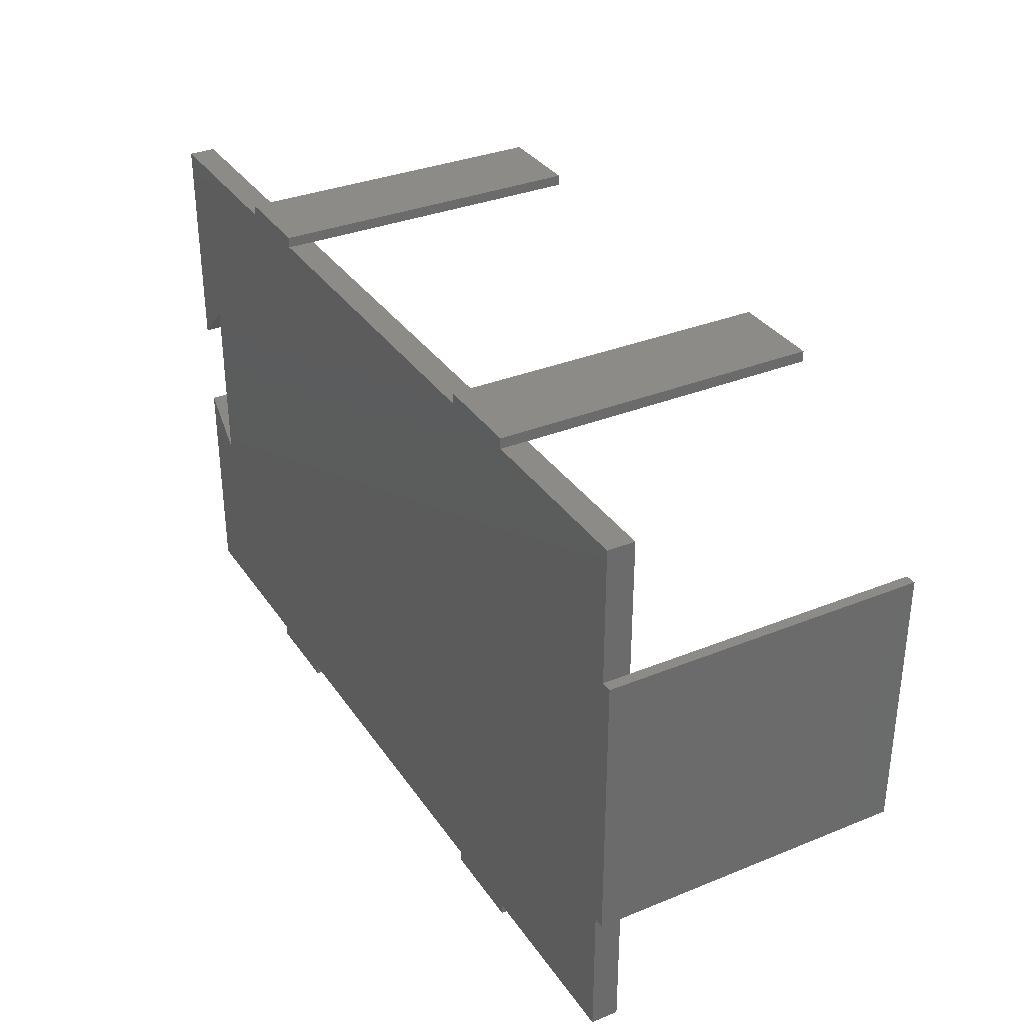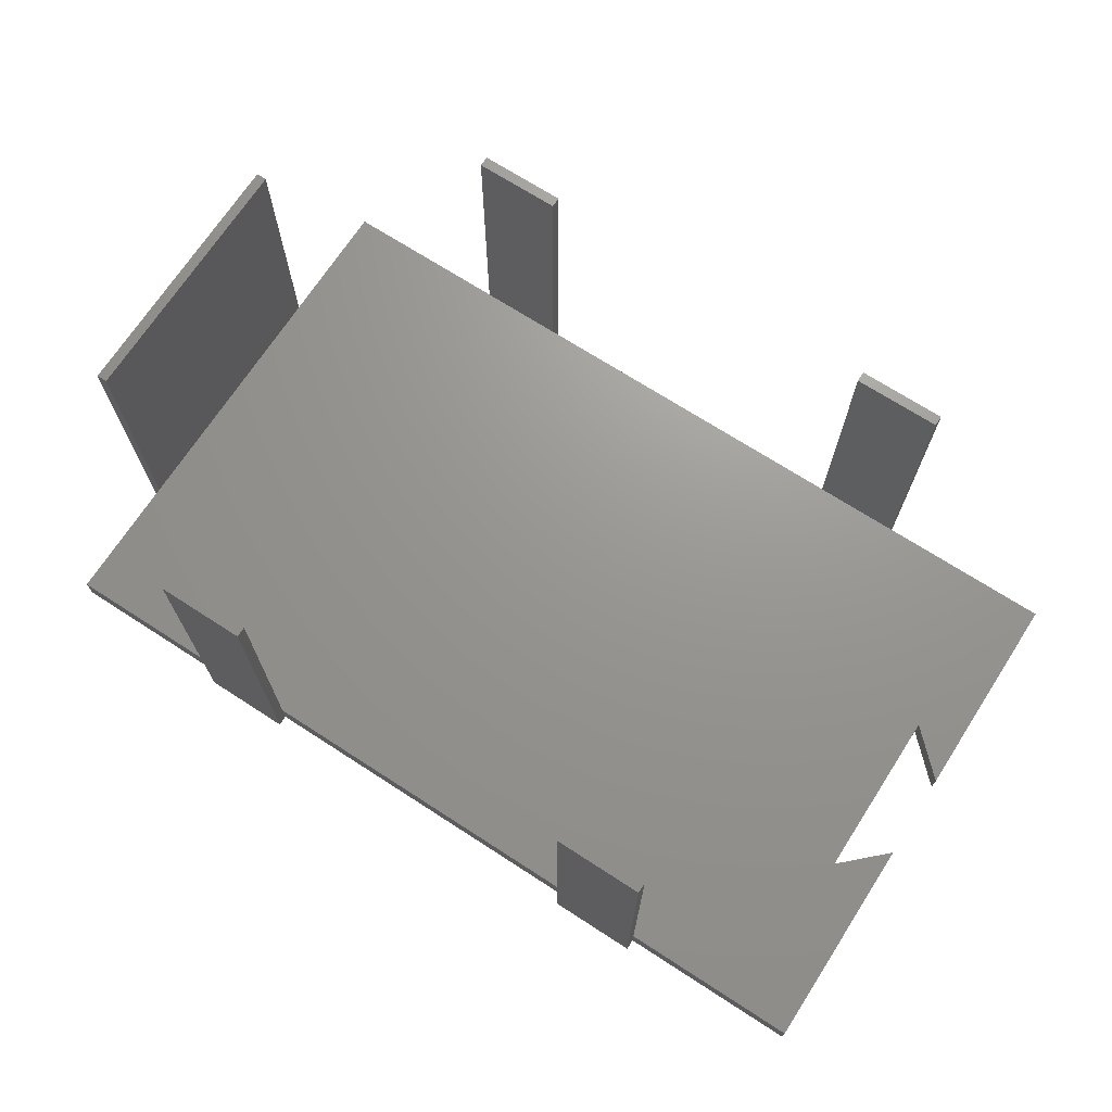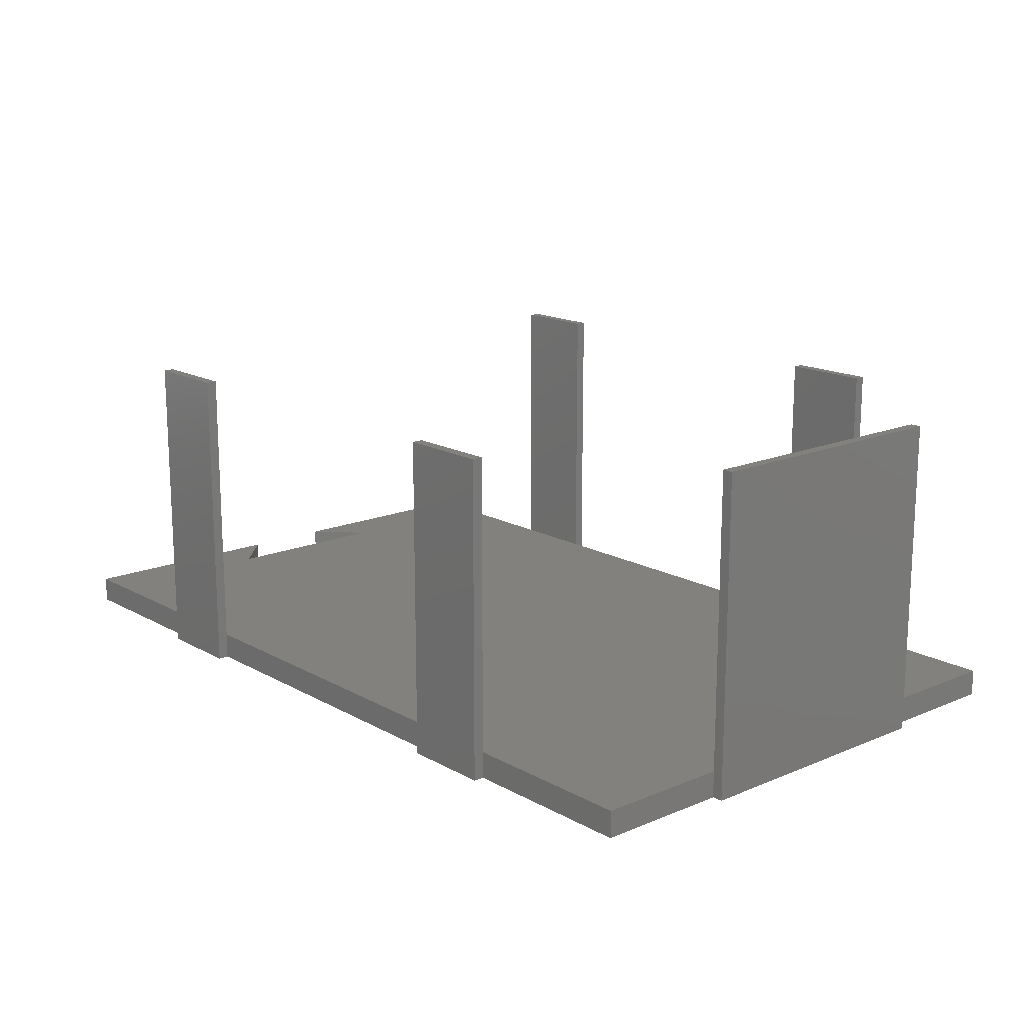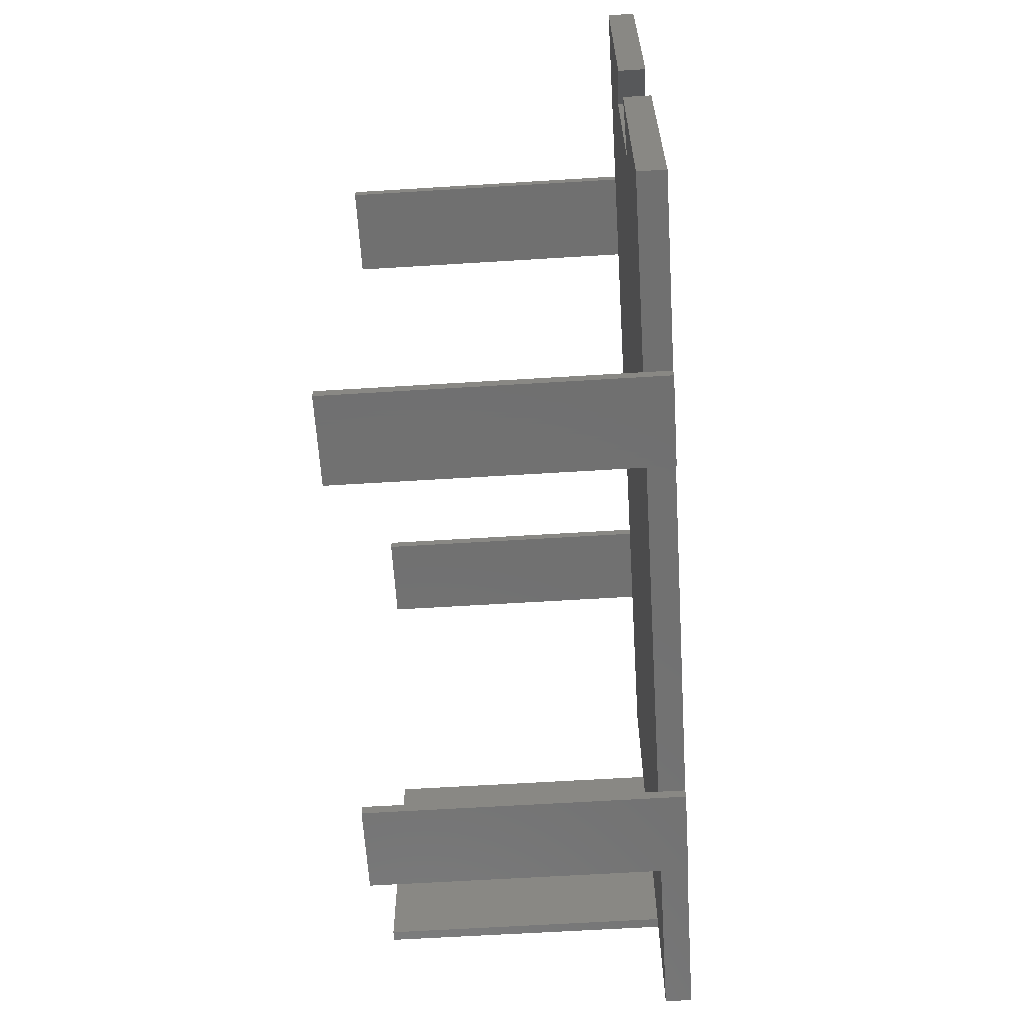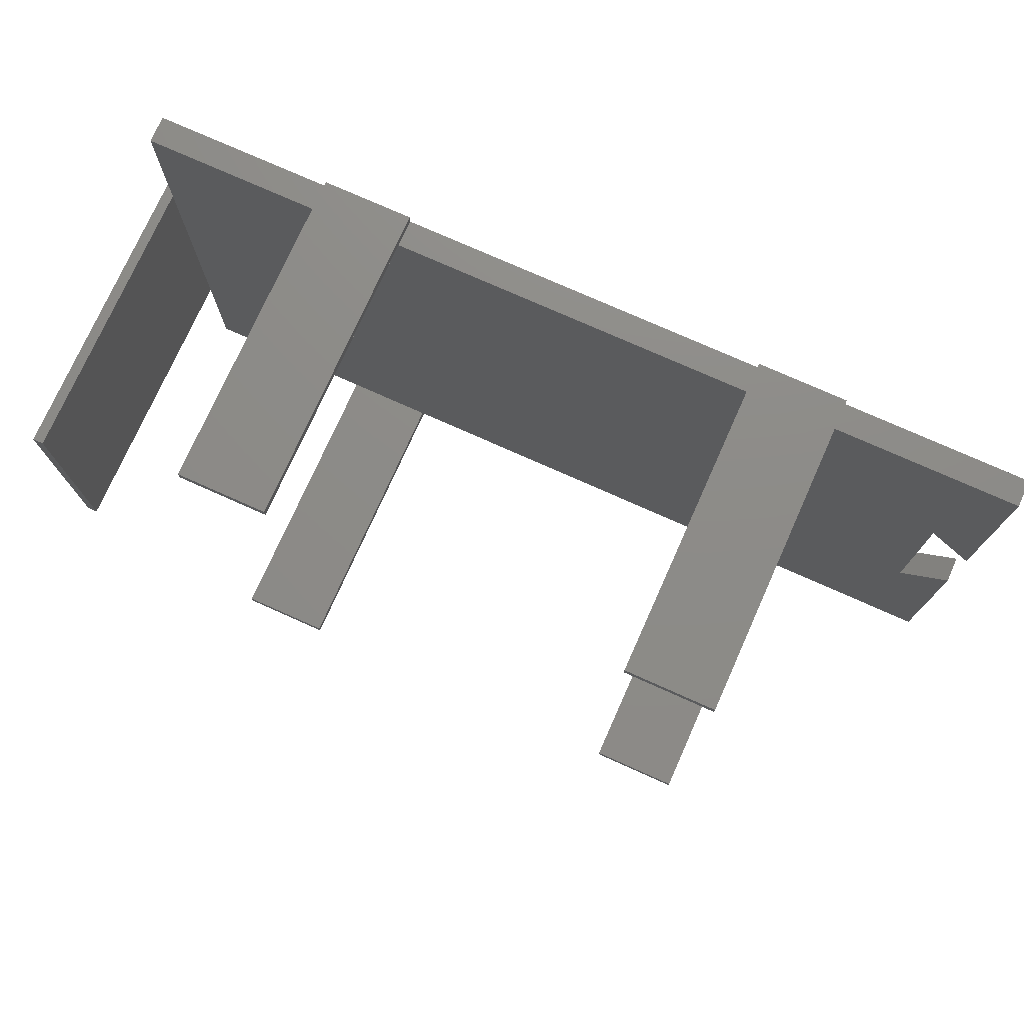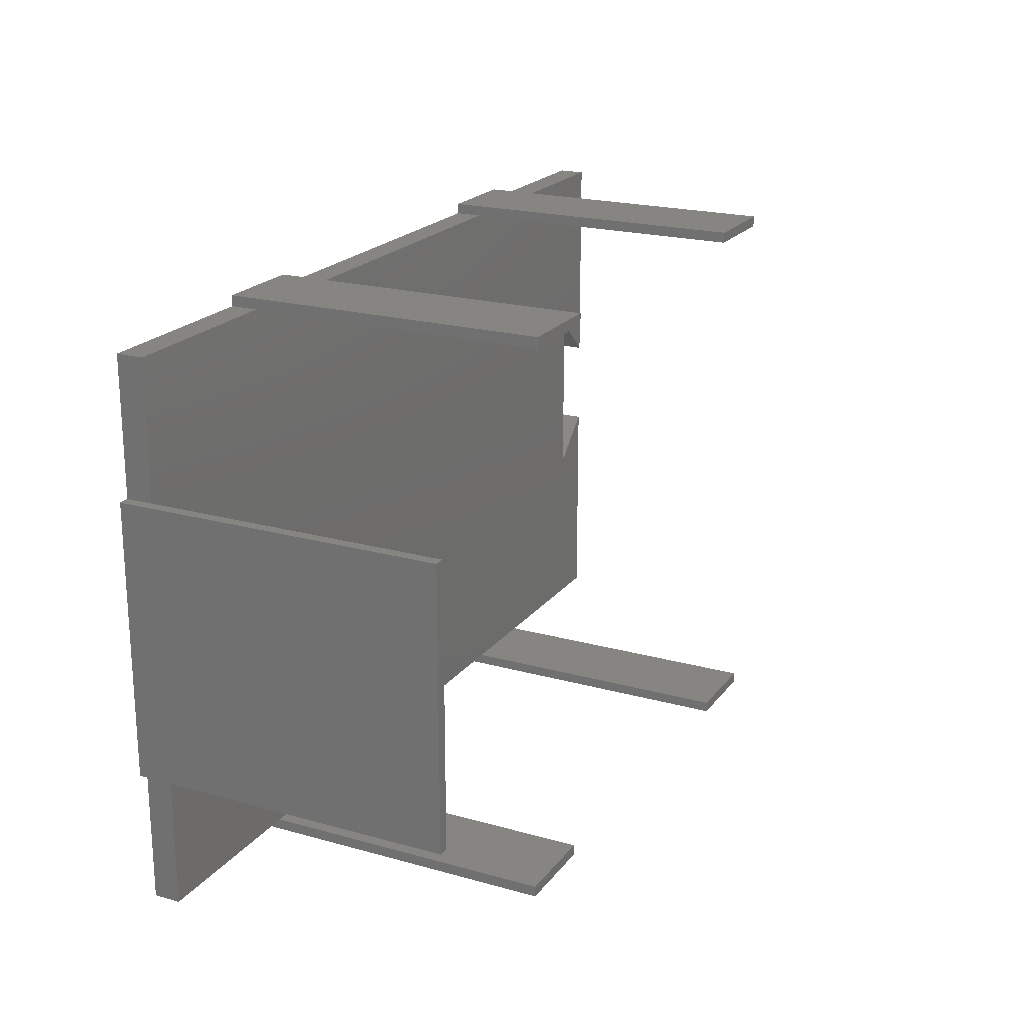
<metadata>
{"format":"stl","ext":"stl","renderer":"f3d","projection":"perspective","resolution":1024,"background":"white","views":[{"elev":33.4,"azim":-119.0,"up":"+Y"},{"elev":70.2,"azim":32.9,"up":"+Z"},{"elev":15.8,"azim":-131.1,"up":"+Z"},{"elev":-62.6,"azim":93.6,"up":"+Y"},{"elev":75.5,"azim":24.1,"up":"+Y"},{"elev":20.8,"azim":-63.3,"up":"+Y"}]}
</metadata>
<code>
# stl→obj: 74 verts, 148 faces
v -71.5 -30.49 36
v -71.5 -30.5 3
v -71.5 -30.49 3
v -71.5 -31.69 36
v -71.5 -31.69 0
v -71.5 -30.5 0
v -81.5 -30.49 36
v -81.5 -31.69 36
v -81.5 -30.5 0
v -81.5 -31.69 0
v -81.5 -30.5 3
v -81.5 -30.49 3
v 0 -30.5 0
v -5.2 -10.2 0
v 0 -5.2 0
v -30.75 -30.5 0
v -20.75 -30.5 0
v -5.2 10.2 0
v 0 30.5 0
v 0 5.2 0
v -20.75 30.5 0
v -102.7 -15.35 0
v -101.5 15.35 0
v -101.5 -15.35 0
v -102.7 15.35 0
v -101.5 -30.5 0
v -81.5 30.5 0
v -101.5 30.5 0
v -71.5 30.5 0
v -71.5 31.69 0
v -81.5 31.69 0
v -30.75 30.5 0
v -20.75 -31.69 0
v -30.75 -31.69 0
v -20.75 31.69 0
v -30.75 31.69 0
v -20.75 -30.49 36
v -20.75 -30.5 3
v -20.75 -30.49 3
v -20.75 -31.69 36
v -30.75 -30.49 36
v -30.75 -31.69 36
v -30.75 -30.5 3
v -30.75 -30.49 3
v -101.5 -15.35 36
v -101.5 15.35 3
v -101.5 15.35 36
v -101.5 -15.35 3
v -102.7 15.35 36
v -102.7 -15.35 36
v -71.5 31.69 36
v -71.5 30.5 3
v -71.5 30.49 36
v -71.5 30.49 3
v -81.5 31.69 36
v -81.5 30.49 36
v -81.5 30.5 3
v -81.5 30.49 3
v -20.75 31.69 36
v -20.75 30.5 3
v -20.75 30.49 36
v -20.75 30.49 3
v -30.75 31.69 36
v -30.75 30.49 36
v -30.75 30.5 3
v -30.75 30.49 3
v -101.5 -30.5 3
v -101.5 30.5 3
v 0 30.5 3
v -5.2 10.2 3
v 0 5.2 3
v -5.2 -10.2 3
v 0 -30.5 3
v 0 -5.2 3
f 1 2 3
f 4 2 1
f 5 2 4
f 2 5 6
f 7 4 1
f 4 7 8
f 9 10 11
f 11 7 12
f 8 11 10
f 11 8 7
f 10 4 8
f 4 10 5
f 13 14 15
f 16 14 17
f 17 14 13
f 18 19 20
f 14 16 18
f 18 21 19
f 22 23 24
f 23 22 25
f 24 9 26
f 9 24 27
f 23 27 24
f 27 23 28
f 9 6 5
f 6 9 29
f 9 5 10
f 27 29 9
f 29 27 30
f 30 27 31
f 6 32 16
f 32 6 29
f 16 17 33
f 32 18 16
f 16 33 34
f 18 32 21
f 21 32 35
f 35 32 36
f 3 7 1
f 7 3 12
f 37 38 39
f 40 38 37
f 33 38 40
f 38 33 17
f 41 40 37
f 40 41 42
f 16 34 43
f 43 41 44
f 42 43 34
f 43 42 41
f 39 41 37
f 41 39 44
f 34 40 42
f 40 34 33
f 45 46 47
f 46 45 48
f 49 45 47
f 45 49 50
f 22 49 25
f 49 22 50
f 46 47 46
f 47 46 49
f 25 46 23
f 46 25 49
f 50 48 45
f 22 48 50
f 48 22 24
f 45 48 48
f 51 52 30
f 53 52 51
f 52 53 54
f 30 52 29
f 55 53 51
f 53 55 56
f 57 31 27
f 31 57 55
f 56 57 58
f 57 56 55
f 58 53 56
f 53 58 54
f 30 55 51
f 55 30 31
f 59 60 35
f 61 60 59
f 60 61 62
f 35 60 21
f 63 61 59
f 61 63 64
f 65 36 32
f 36 65 63
f 64 65 66
f 65 64 63
f 66 61 64
f 61 66 62
f 35 63 59
f 63 35 36
f 26 48 24
f 48 26 67
f 23 68 28
f 68 23 46
f 69 70 71
f 69 62 70
f 62 69 60
f 72 73 74
f 66 70 62
f 70 66 72
f 72 39 73
f 73 39 38
f 68 58 57
f 58 46 12
f 48 12 46
f 58 68 46
f 46 68 46
f 58 3 54
f 3 58 12
f 54 66 65
f 66 54 44
f 54 65 52
f 3 44 54
f 44 3 43
f 43 3 2
f 44 72 66
f 72 44 39
f 67 12 48
f 67 48 48
f 12 67 11
f 27 68 57
f 68 27 28
f 32 52 65
f 52 32 29
f 19 60 69
f 60 19 21
f 26 11 67
f 11 26 9
f 6 43 2
f 43 6 16
f 17 73 38
f 73 17 13
f 15 72 74
f 72 15 14
f 72 18 70
f 18 72 14
f 18 71 70
f 71 18 20
f 71 19 69
f 19 71 20
f 73 15 74
f 15 73 13

</code>
